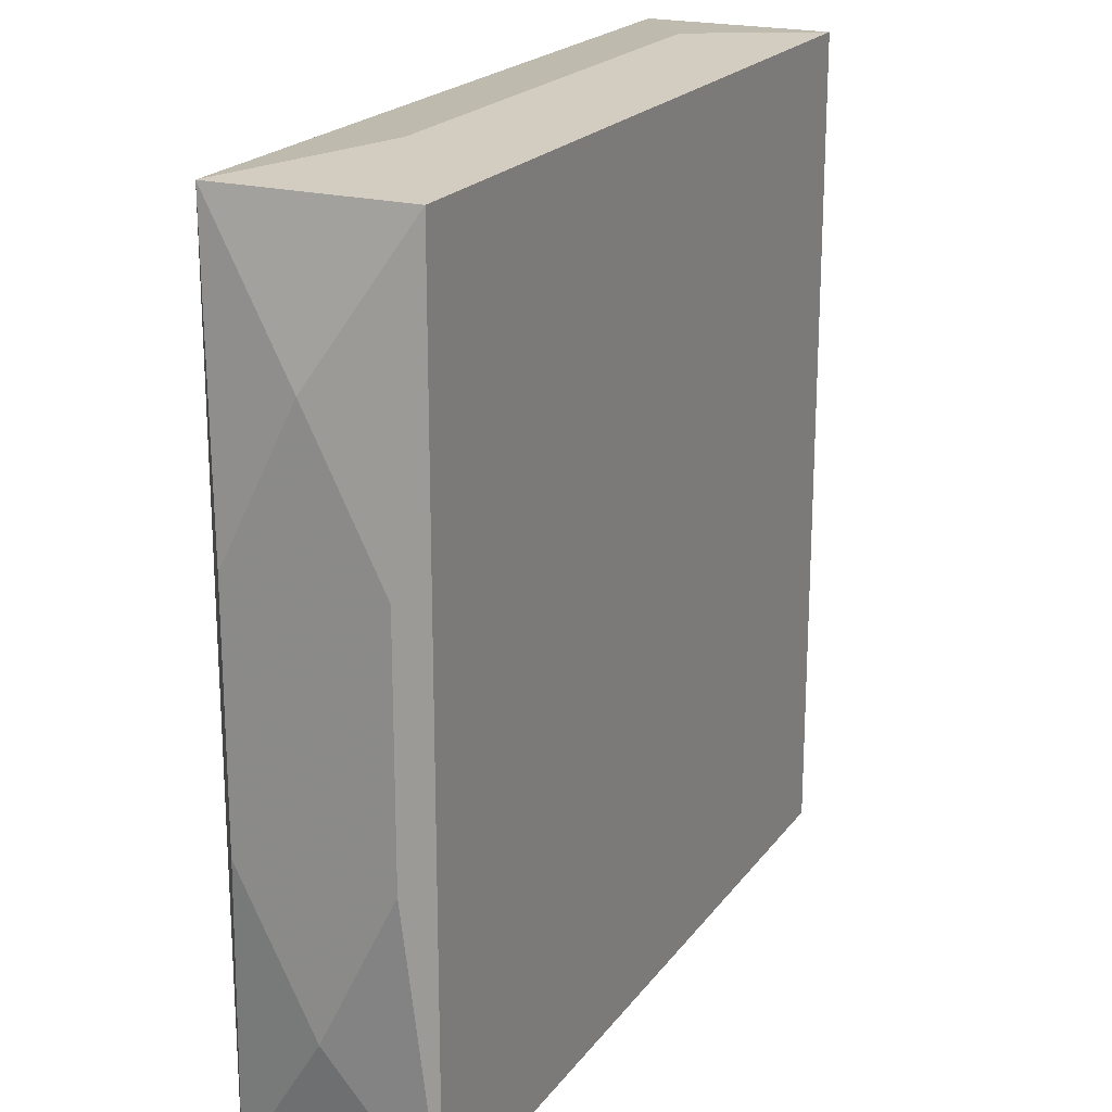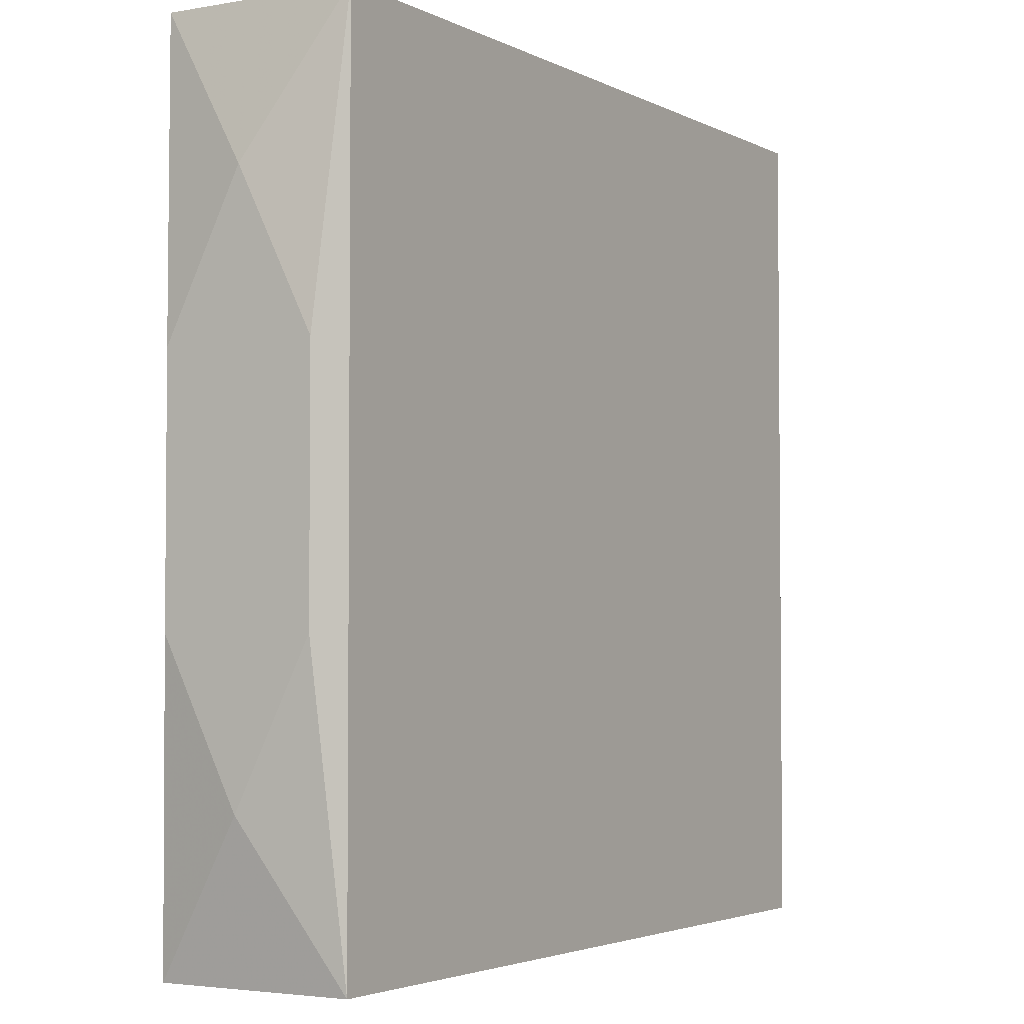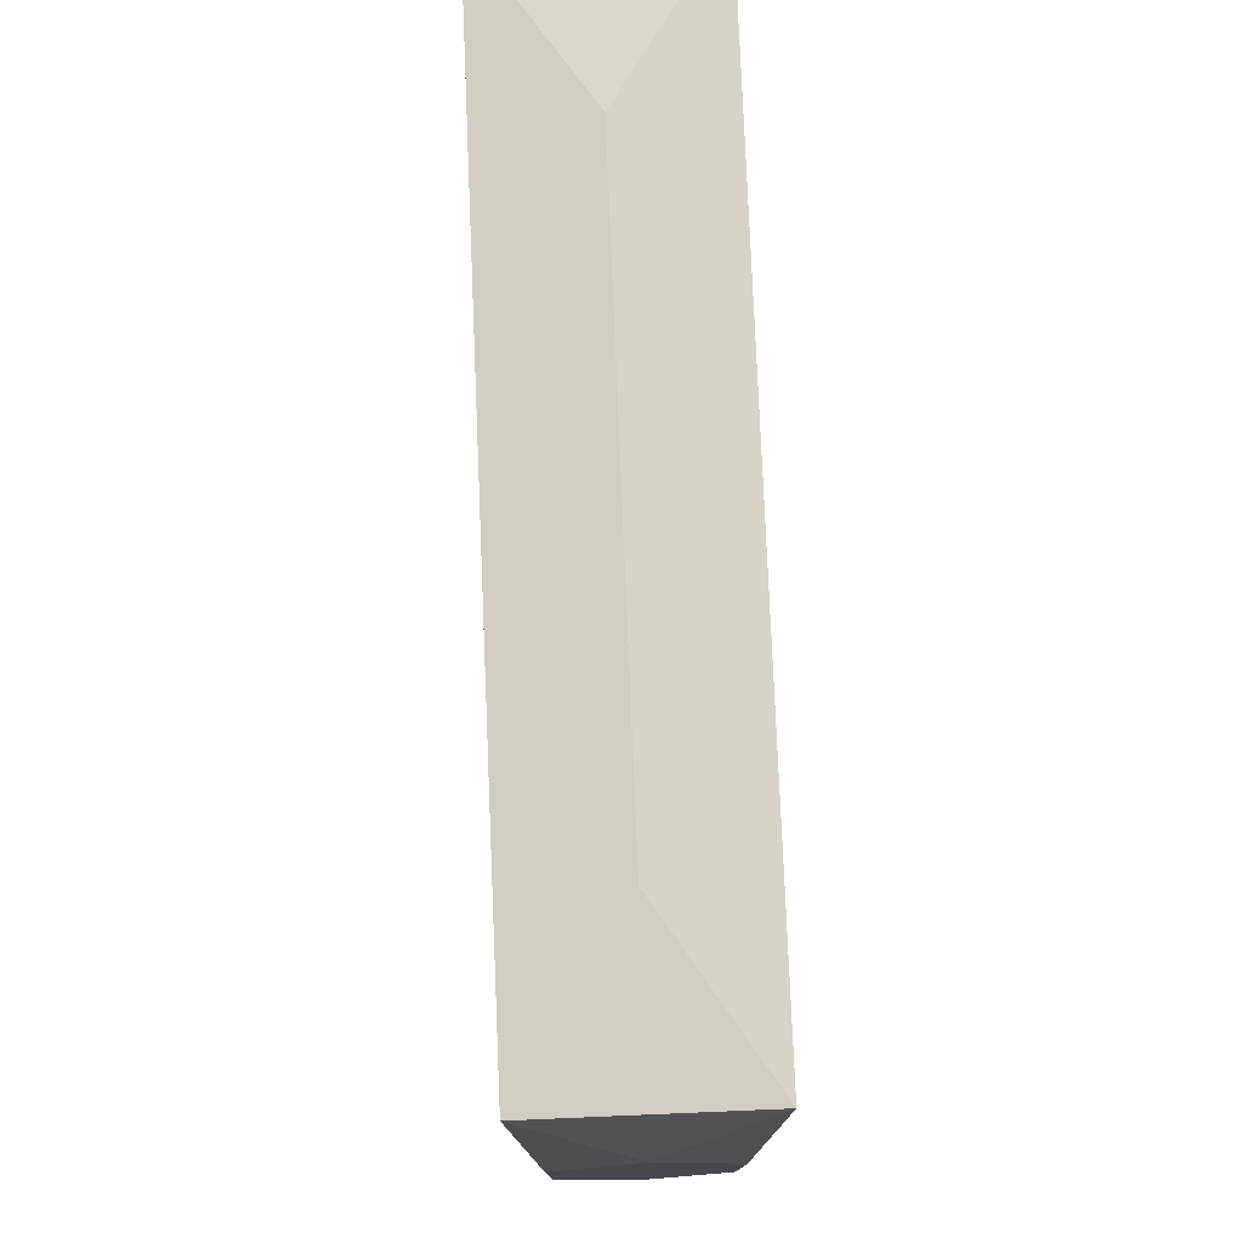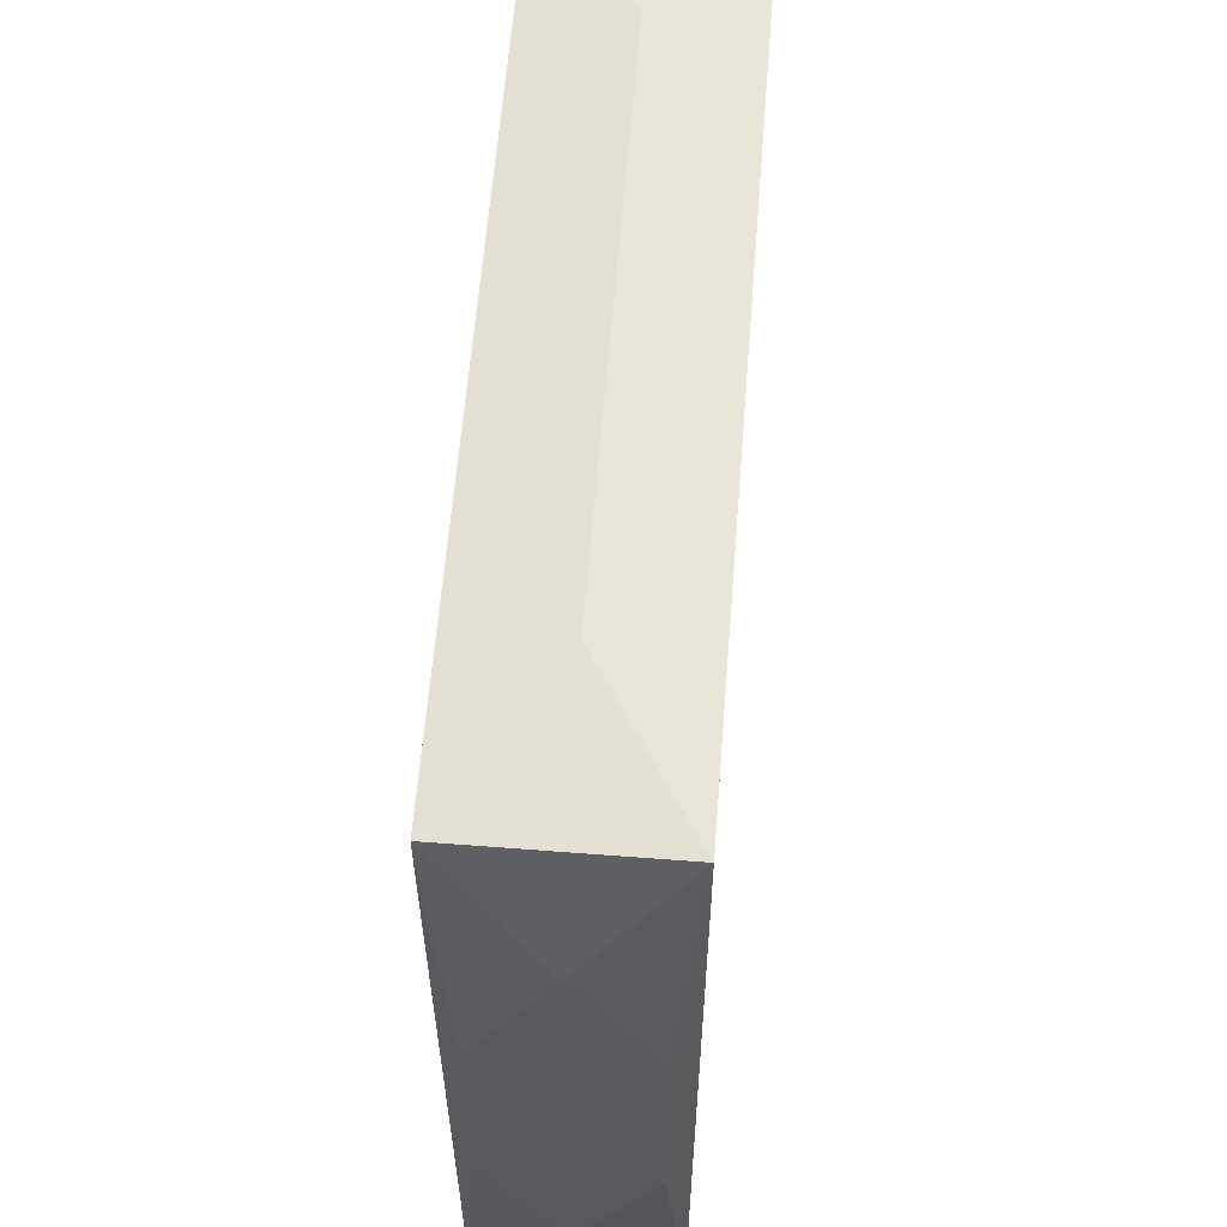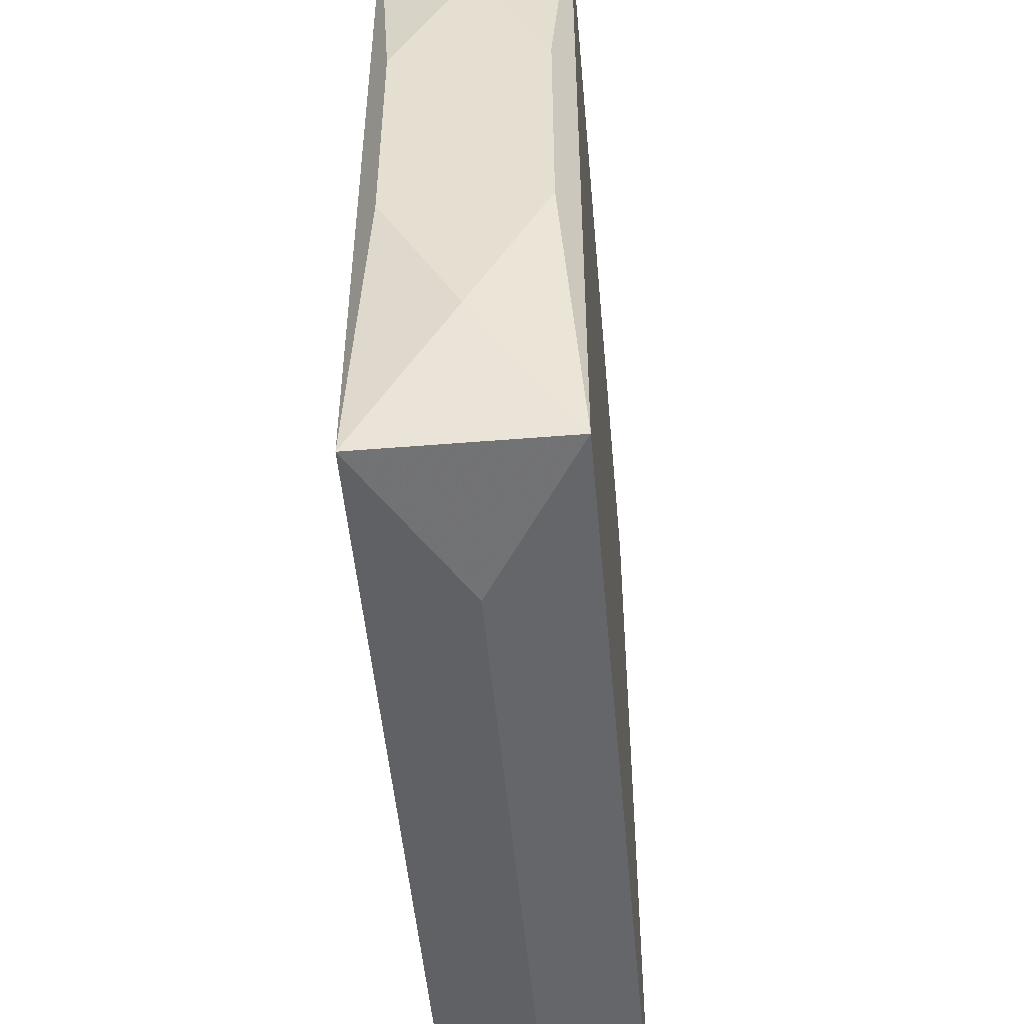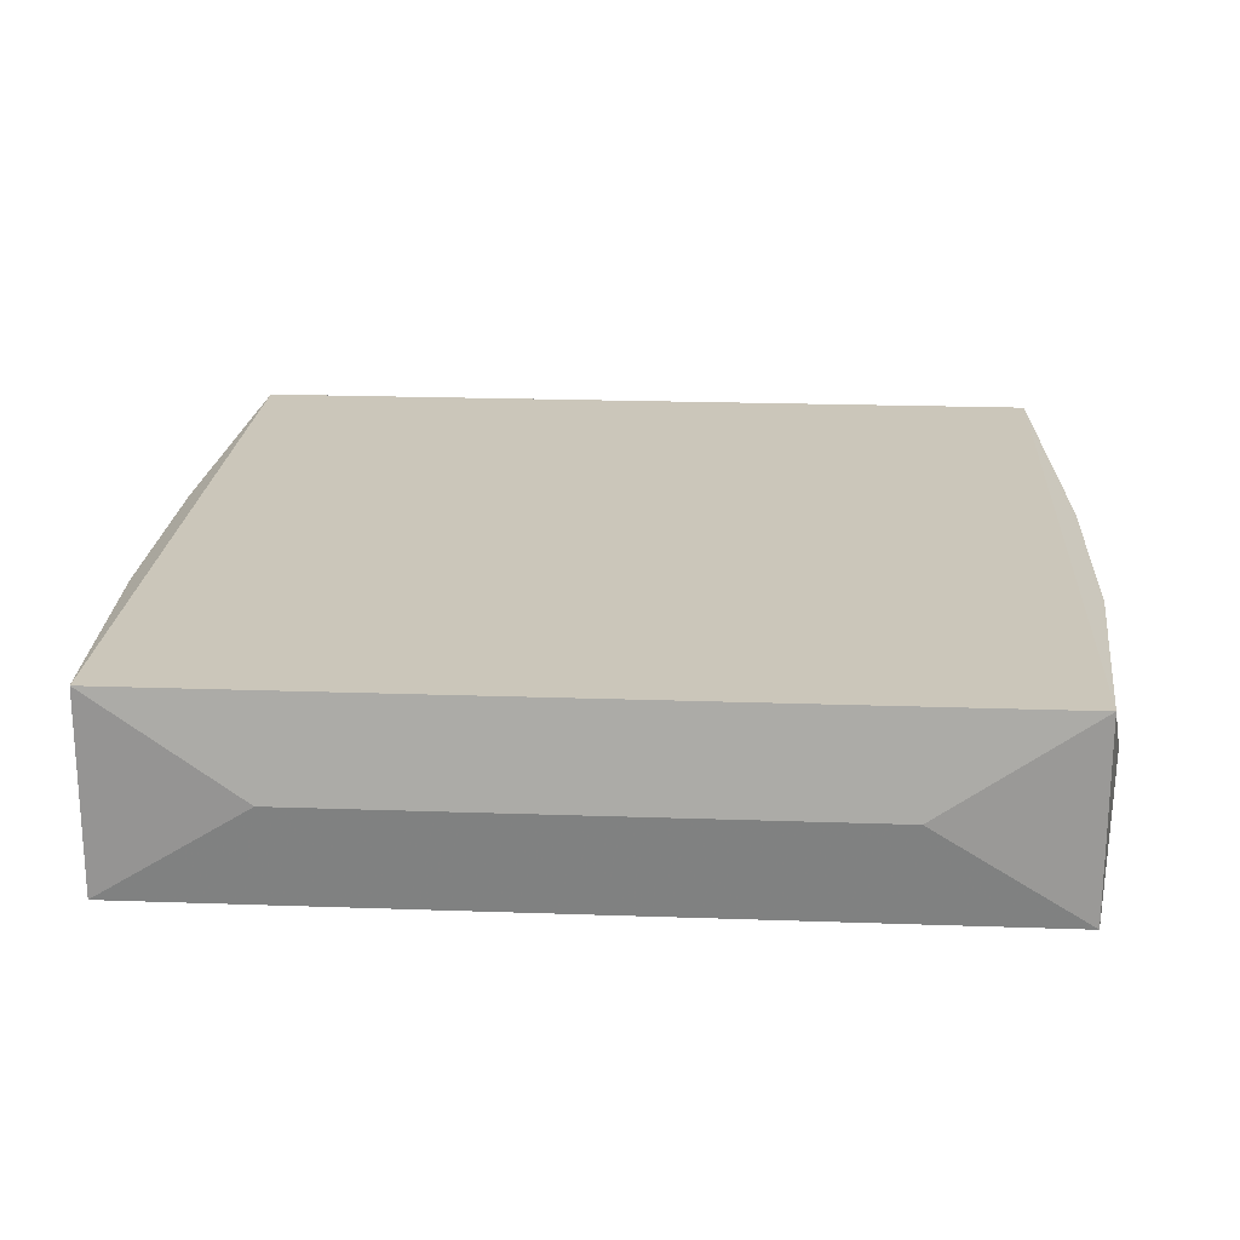
<metadata>
{"format":"obj","ext":"obj","renderer":"f3d","projection":"perspective","resolution":1024,"background":"white","views":[{"elev":20.4,"azim":-64.4,"up":"+Y"},{"elev":-3.2,"azim":-58.6,"up":"+Y"},{"elev":78.1,"azim":-92.4,"up":"+Y"},{"elev":60.2,"azim":-85.5,"up":"+Y"},{"elev":-50.5,"azim":95.1,"up":"+Y"},{"elev":21.2,"azim":3.6,"up":"+Z"}]}
</metadata>
<code>
v 0 -0.01029 0.006361
v -0 0.0287 0
v 0 -0.0287 -0
v 0 0.001807 -0.006361
v -0.008153 0.0287 0
v 0.01774 0.0287 0
v 0.01774 -0.0287 -0
v -0.003932 0.00243 0.006361
v -0.003932 -0.02302 -0.006361
v -0.003932 0.02302 -0.006361
v -0.003932 0.02302 0.006361
v -0.02922 0.008077 0.004992
v -0.02922 0.008077 -0.004992
v -0.02922 0.01806 -0
v -0.02922 -0.01806 -0
v -0.02922 -0.008077 0.004992
v -0.02922 -0.008077 -0.004992
v 0.02748 0.0278 -0.006361
v 0.02748 0.0278 0.006361
v 0.02748 -0.0278 -0.006361
v 0.02748 -0.0278 0.006361
v -0.01265 -0.00381 0.006361
v 0.02239 0 -0.006361
v 0.02239 0 0.006361
v 0.007448 0.004603 0.006361
v 0.006437 -0.001473 -0.006361
v 0.006437 -0.001473 0.006361
v 0.01062 0.02112 -0.006361
v 0.01265 -0.00381 -0.006361
v -0.02748 0.0278 -0.006361
v -0.02748 0.0278 0.006361
v -0.02748 -0.0278 -0.006361
v -0.02748 -0.0278 0.006361
v 0.02922 0 0
v 0.02922 0.008077 0.004992
v 0.02922 0.008077 -0.004992
v 0.02922 0.01806 0
v 0.02922 -0.01806 0
v 0.02922 -0.008077 0.004992
v 0.02922 -0.008077 -0.004992
v -0.008791 -0.01029 -0.006361
v -0.01774 0.0287 0
v -0.01774 -0.0287 -0
v 0.008153 0.0287 0
v 0.008153 -0.0287 -0
f 18 37 36
f 42 31 5
f 25 31 8
f 19 37 18
f 5 31 19
f 21 39 19
f 9 32 41
f 41 26 9
f 1 33 21
f 8 31 22
f 31 33 22
f 22 1 8
f 33 1 22
f 16 31 12
f 16 33 31
f 21 33 3
f 18 26 4
f 41 10 4
f 4 26 41
f 20 23 18
f 32 9 20
f 20 3 32
f 6 19 18
f 31 25 11
f 11 19 31
f 37 19 35
f 35 19 39
f 34 37 35
f 35 39 34
f 24 25 21
f 21 19 24
f 24 11 25
f 19 11 24
f 29 9 26
f 18 23 29
f 29 26 18
f 23 20 29
f 29 20 9
f 32 33 15
f 15 17 32
f 33 16 15
f 15 16 12
f 31 42 30
f 18 10 30
f 5 18 30
f 30 42 5
f 30 10 41
f 41 32 30
f 21 25 27
f 27 1 21
f 27 25 8
f 8 1 27
f 43 33 32
f 32 3 43
f 43 3 33
f 28 10 18
f 18 4 28
f 28 4 10
f 34 39 38
f 38 39 21
f 21 20 38
f 18 36 40
f 40 20 18
f 40 38 20
f 34 38 40
f 40 37 34
f 40 36 37
f 7 20 21
f 2 18 5
f 5 19 2
f 12 31 14
f 31 30 14
f 3 20 45
f 20 7 45
f 21 3 45
f 45 7 21
f 44 6 18
f 18 2 44
f 19 6 44
f 44 2 19
f 13 15 12
f 12 14 13
f 17 15 13
f 13 14 30
f 32 17 13
f 13 30 32

</code>
